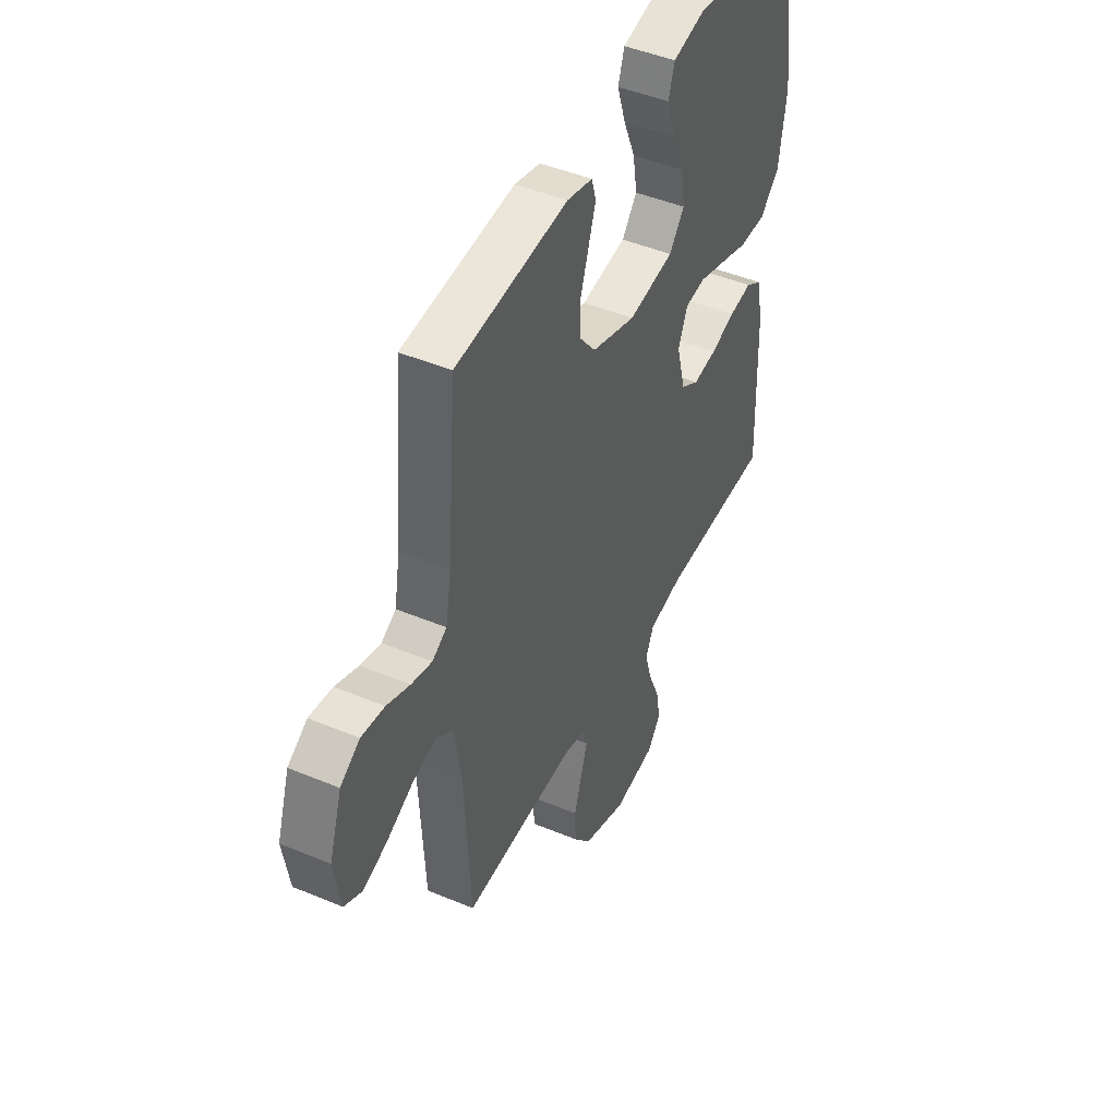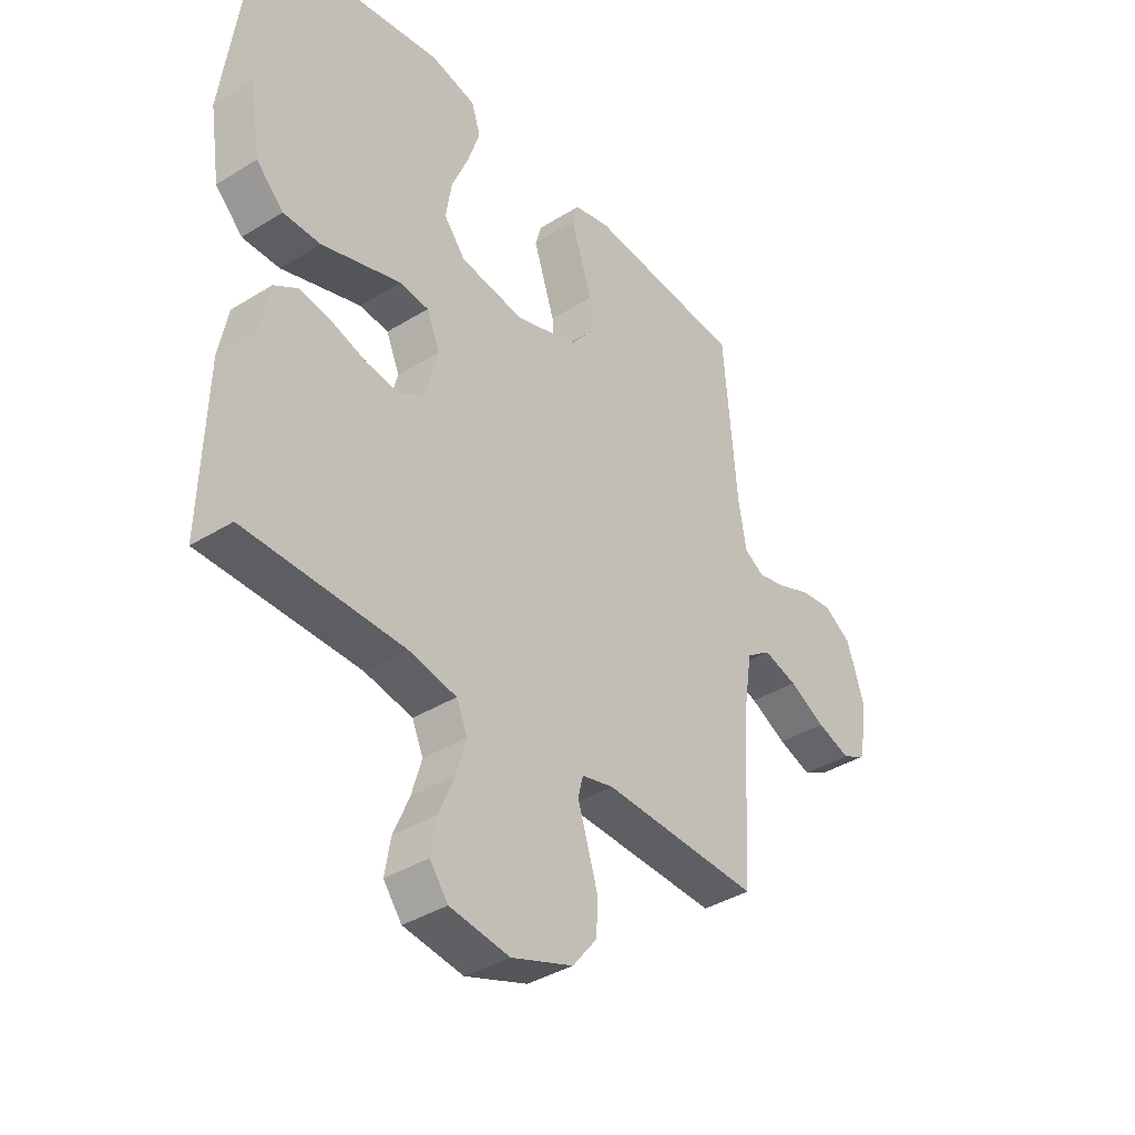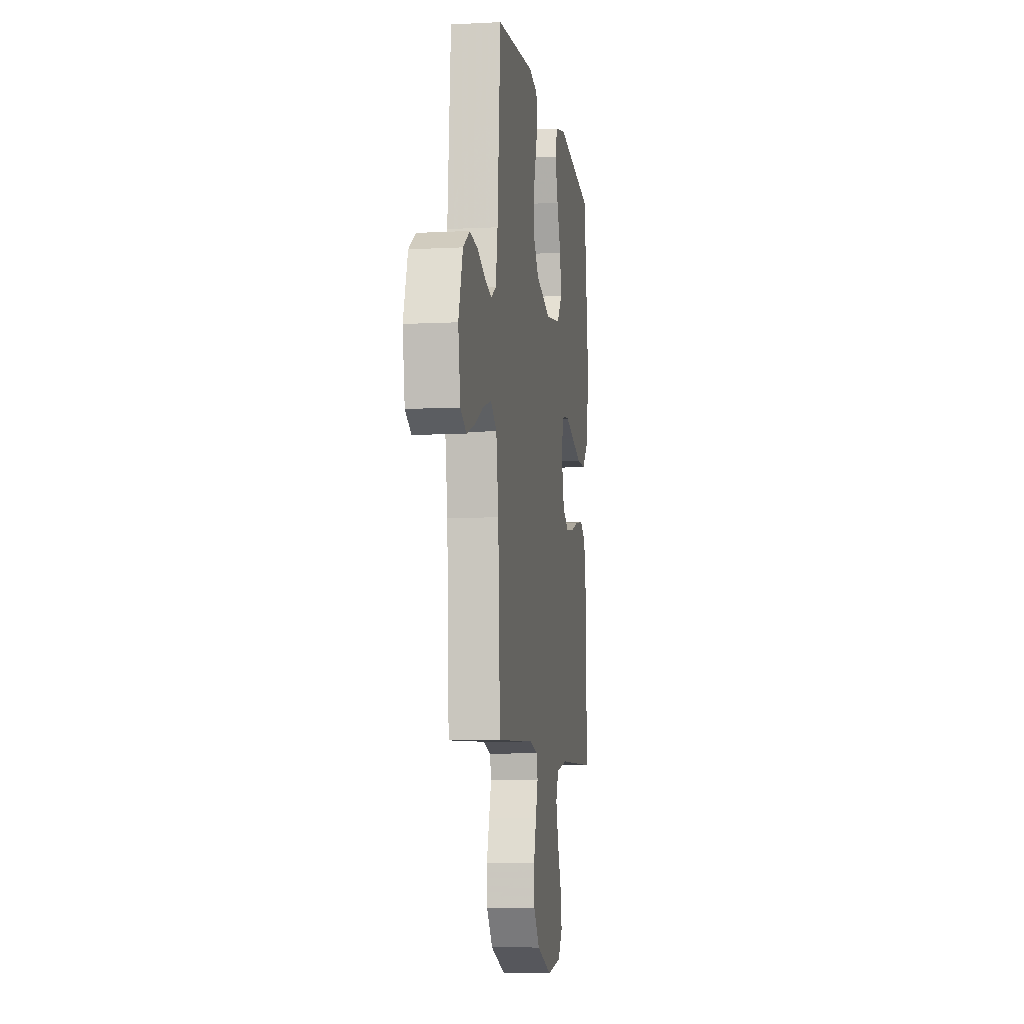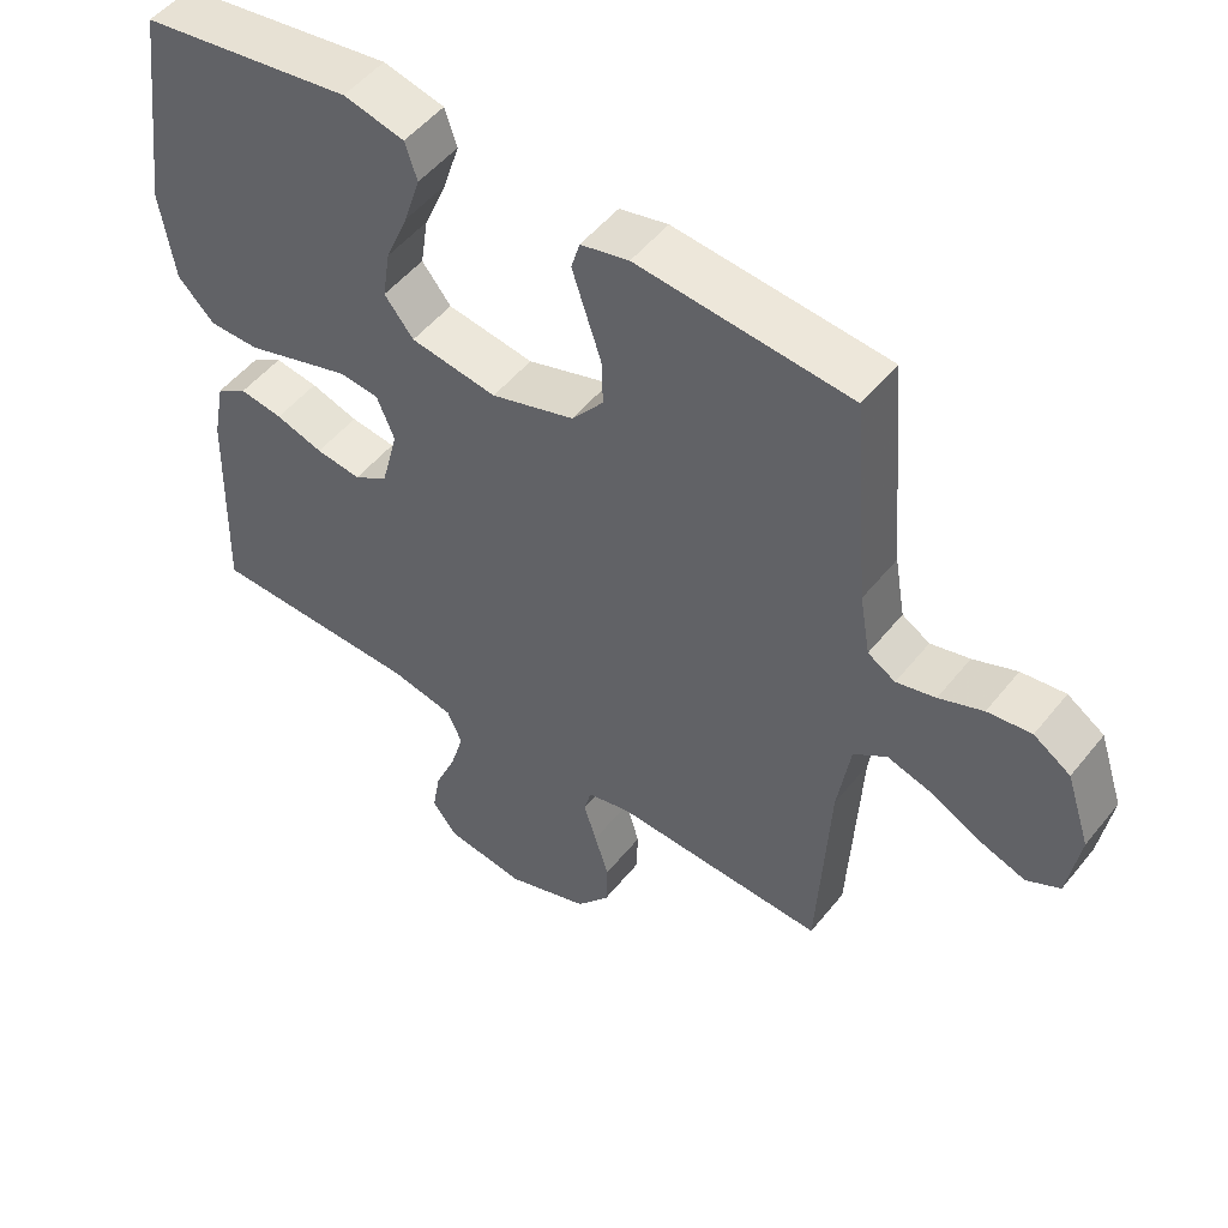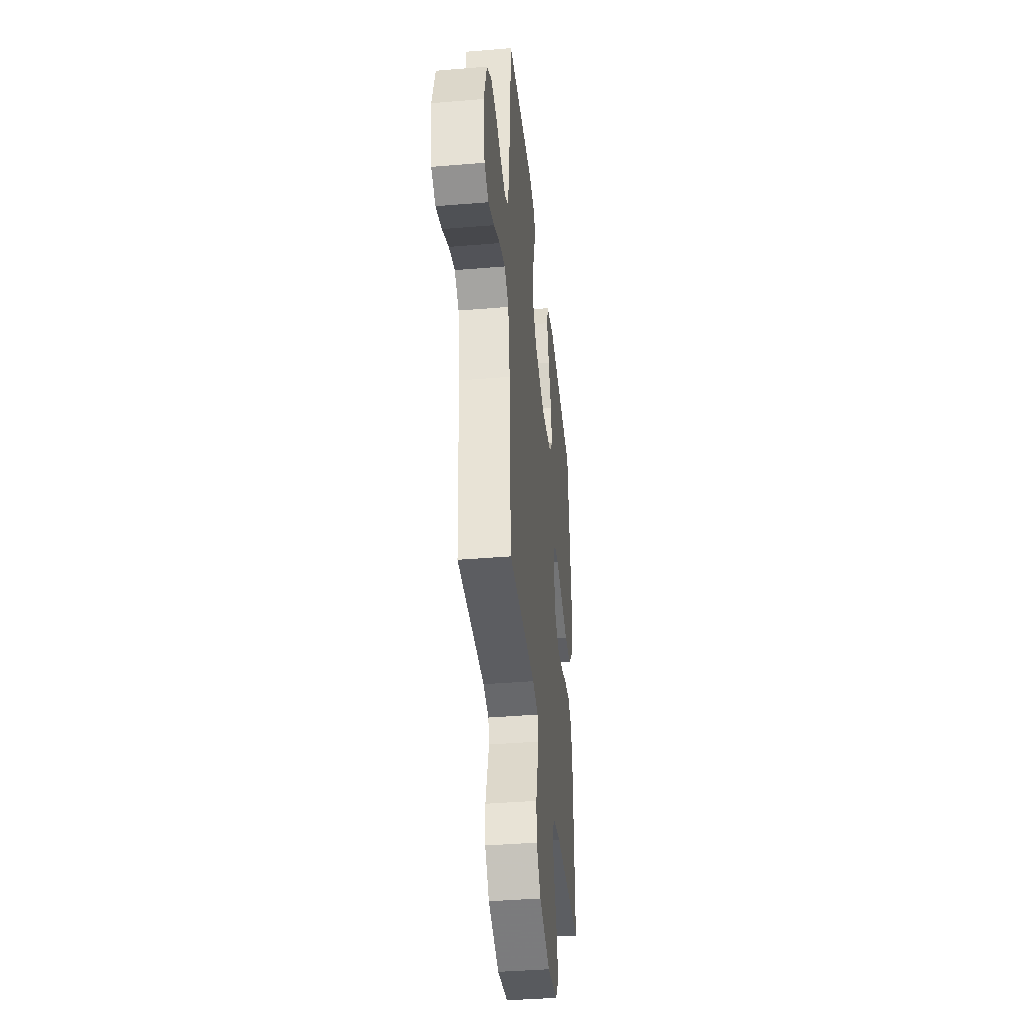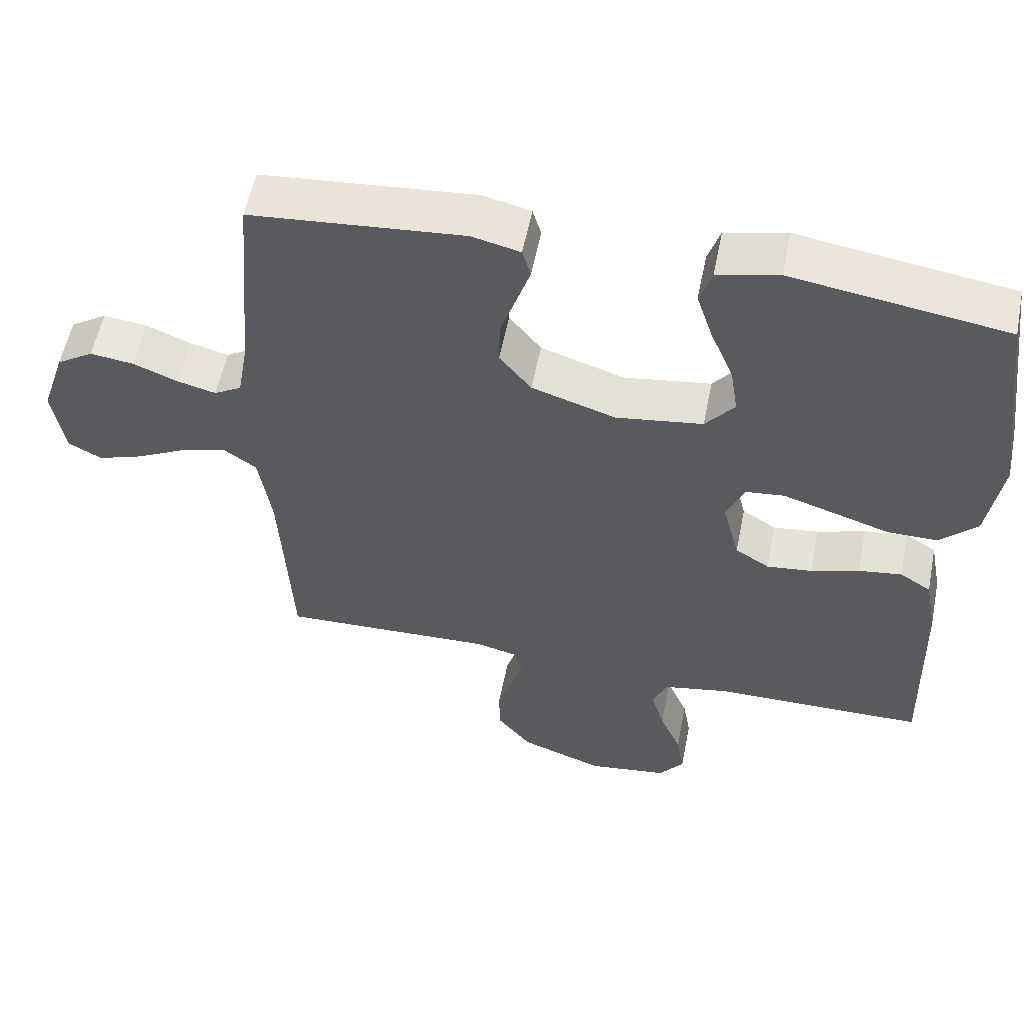
<metadata>
{"format":"obj","ext":"obj","renderer":"f3d","projection":"perspective","resolution":1024,"background":"white","views":[{"elev":45.9,"azim":115.6,"up":"+Z"},{"elev":-38.3,"azim":-51.9,"up":"+Z"},{"elev":-7.7,"azim":98.4,"up":"+Z"},{"elev":51.1,"azim":37.4,"up":"+Z"},{"elev":-38.9,"azim":96.0,"up":"+Z"},{"elev":56.3,"azim":-168.7,"up":"+Z"}]}
</metadata>
<code>
v 0.5 0.07 0.5
v 0.525 0.07 0.2
v 0.54 0.07 0.113
v 0.579 0.07 0.09
v 0.634 0.07 0.104
v 0.696 0.07 0.129
v 0.758 0.07 0.137
v 0.81 0.07 0.103
v 0.844 0.07 0
v 0.827 0.07 -0.104
v 0.78 0.07 -0.129
v 0.716 0.07 -0.107
v 0.646 0.07 -0.071
v 0.581 0.07 -0.052
v 0.534 0.07 -0.085
v 0.516 0.07 -0.2
v 0.5 0.07 -0.5
v 0.2 0.07 -0.489
v 0.139 0.07 -0.504
v 0.129 0.07 -0.543
v 0.147 0.07 -0.6
v 0.167 0.07 -0.665
v 0.165 0.07 -0.73
v 0.118 0.07 -0.789
v 0 0.07 -0.832
v -0.113 0.07 -0.816
v -0.148 0.07 -0.77
v -0.137 0.07 -0.706
v -0.107 0.07 -0.635
v -0.088 0.07 -0.57
v -0.109 0.07 -0.522
v -0.2 0.07 -0.504
v -0.5 0.07 -0.5
v -0.491 0.07 -0.2
v -0.474 0.07 -0.112
v -0.43 0.07 -0.084
v -0.369 0.07 -0.093
v -0.302 0.07 -0.114
v -0.238 0.07 -0.122
v -0.19 0.07 -0.092
v -0.166 0.07 0
v -0.191 0.07 0.06
v -0.246 0.07 0.066
v -0.319 0.07 0.043
v -0.397 0.07 0.018
v -0.468 0.07 0.018
v -0.52 0.07 0.07
v -0.54 0.07 0.2
v -0.5 0.07 0.5
v -0.2 0.07 0.545
v -0.114 0.07 0.525
v -0.097 0.07 0.473
v -0.12 0.07 0.402
v -0.152 0.07 0.326
v -0.163 0.07 0.256
v -0.122 0.07 0.205
v 0 0.07 0.187
v 0.118 0.07 0.225
v 0.163 0.07 0.281
v 0.161 0.07 0.346
v 0.139 0.07 0.412
v 0.12 0.07 0.47
v 0.132 0.07 0.511
v 0.2 0.07 0.527
v 0.5 0 0.5
v 0.525 0 0.2
v 0.54 0 0.113
v 0.579 0 0.09
v 0.634 0 0.104
v 0.696 0 0.129
v 0.758 0 0.137
v 0.81 0 0.103
v 0.844 0 0
v 0.827 0 -0.104
v 0.78 0 -0.129
v 0.716 0 -0.107
v 0.646 0 -0.071
v 0.581 0 -0.052
v 0.534 0 -0.085
v 0.516 0 -0.2
v 0.5 0 -0.5
v 0.2 0 -0.489
v 0.139 0 -0.504
v 0.129 0 -0.543
v 0.147 0 -0.6
v 0.167 0 -0.665
v 0.165 0 -0.73
v 0.118 0 -0.789
v 0 0 -0.832
v -0.113 0 -0.816
v -0.148 0 -0.77
v -0.137 0 -0.706
v -0.107 0 -0.635
v -0.088 0 -0.57
v -0.109 0 -0.522
v -0.2 0 -0.504
v -0.5 0 -0.5
v -0.491 0 -0.2
v -0.474 0 -0.112
v -0.43 0 -0.084
v -0.369 0 -0.093
v -0.302 0 -0.114
v -0.238 0 -0.122
v -0.19 0 -0.092
v -0.166 0 0
v -0.191 0 0.06
v -0.246 0 0.066
v -0.319 0 0.043
v -0.397 0 0.018
v -0.468 0 0.018
v -0.52 0 0.07
v -0.54 0 0.2
v -0.5 0 0.5
v -0.2 0 0.545
v -0.114 0 0.525
v -0.097 0 0.473
v -0.12 0 0.402
v -0.152 0 0.326
v -0.163 0 0.256
v -0.122 0 0.205
v 0 0 0.187
v 0.118 0 0.225
v 0.163 0 0.281
v 0.161 0 0.346
v 0.139 0 0.412
v 0.12 0 0.47
v 0.132 0 0.511
v 0.2 0 0.527
f 63 64 1 2
f 60 61 62 63
f 60 63 2 3
f 59 60 3
f 58 59 3 4
f 57 58 4
f 56 57 4
f 51 52 53 54
f 49 50 51 54
f 49 54 55
f 48 49 55 56
f 44 45 46 47
f 43 44 47 48
f 42 43 48 56
f 35 36 37 38
f 35 38 39
f 32 33 34 35
f 31 32 35 39
f 30 31 39 40
f 26 27 28 29
f 26 29 30
f 25 26 30
f 20 21 22 23
f 20 23 24 25
f 16 17 18
f 15 16 18 19
f 10 11 12 13
f 10 13 14
f 9 10 14
f 8 9 14
f 5 6 7 8
f 4 5 8 14
f 41 42 56 4
f 19 20 25 30
f 15 19 30 40
f 15 40 41
f 4 14 15 41
f 66 65 128 127
f 127 126 125 124
f 67 66 127 124
f 67 124 123
f 68 67 123 122
f 68 122 121
f 68 121 120
f 118 117 116 115
f 118 115 114 113
f 119 118 113
f 120 119 113 112
f 111 110 109 108
f 112 111 108 107
f 120 112 107 106
f 102 101 100 99
f 103 102 99
f 99 98 97 96
f 103 99 96 95
f 104 103 95 94
f 93 92 91 90
f 94 93 90
f 94 90 89
f 87 86 85 84
f 89 88 87 84
f 82 81 80
f 83 82 80 79
f 77 76 75 74
f 78 77 74
f 78 74 73
f 78 73 72
f 72 71 70 69
f 78 72 69 68
f 68 120 106 105
f 94 89 84 83
f 104 94 83 79
f 105 104 79
f 105 79 78 68
f 1 65 66 2
f 2 66 67 3
f 3 67 68 4
f 4 68 69 5
f 5 69 70 6
f 6 70 71 7
f 7 71 72 8
f 8 72 73 9
f 9 73 74 10
f 10 74 75 11
f 11 75 76 12
f 12 76 77 13
f 13 77 78 14
f 14 78 79 15
f 15 79 80 16
f 16 80 81 17
f 17 81 82 18
f 18 82 83 19
f 19 83 84 20
f 20 84 85 21
f 21 85 86 22
f 22 86 87 23
f 23 87 88 24
f 24 88 89 25
f 25 89 90 26
f 26 90 91 27
f 27 91 92 28
f 28 92 93 29
f 29 93 94 30
f 30 94 95 31
f 31 95 96 32
f 32 96 97 33
f 33 97 98 34
f 34 98 99 35
f 35 99 100 36
f 36 100 101 37
f 37 101 102 38
f 38 102 103 39
f 39 103 104 40
f 40 104 105 41
f 41 105 106 42
f 42 106 107 43
f 43 107 108 44
f 44 108 109 45
f 45 109 110 46
f 46 110 111 47
f 47 111 112 48
f 48 112 113 49
f 49 113 114 50
f 50 114 115 51
f 51 115 116 52
f 52 116 117 53
f 53 117 118 54
f 54 118 119 55
f 55 119 120 56
f 56 120 121 57
f 57 121 122 58
f 58 122 123 59
f 59 123 124 60
f 60 124 125 61
f 61 125 126 62
f 62 126 127 63
f 63 127 128 64
f 64 128 65 1

</code>
